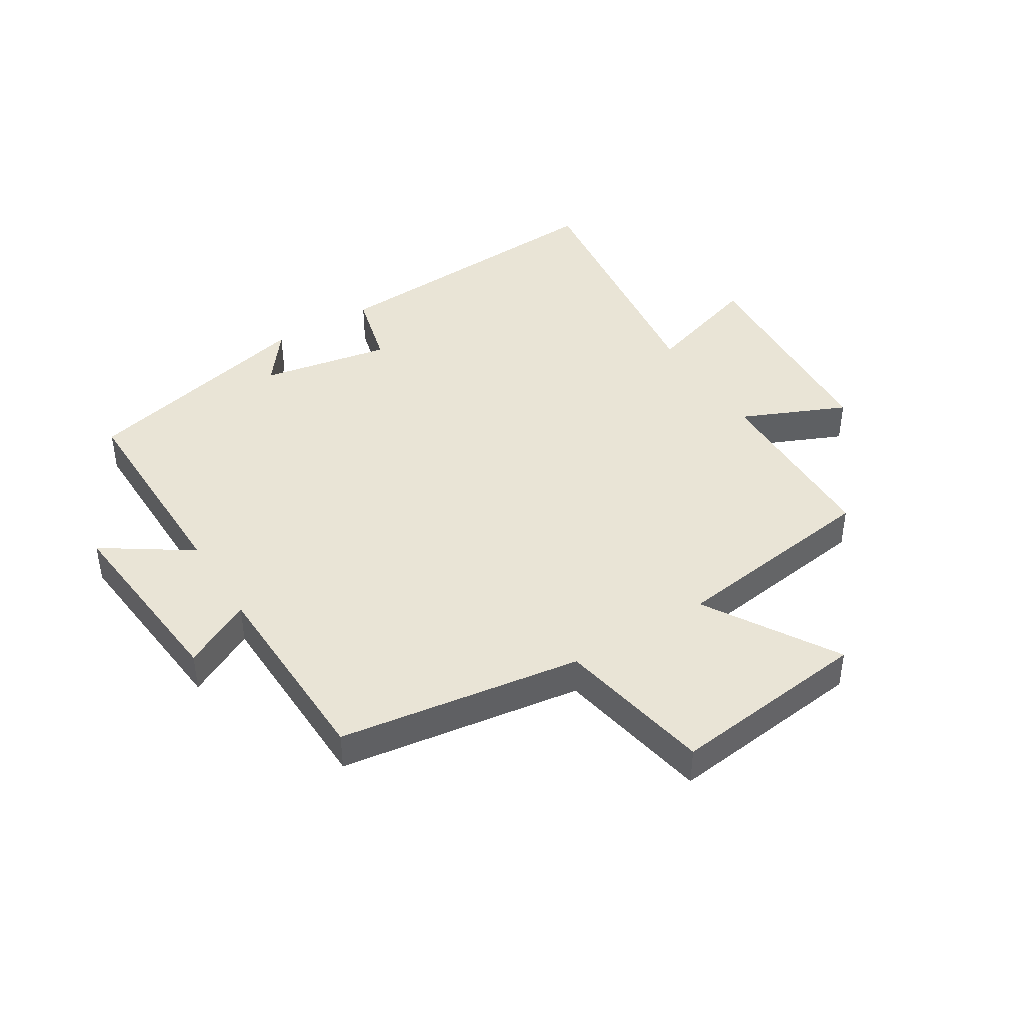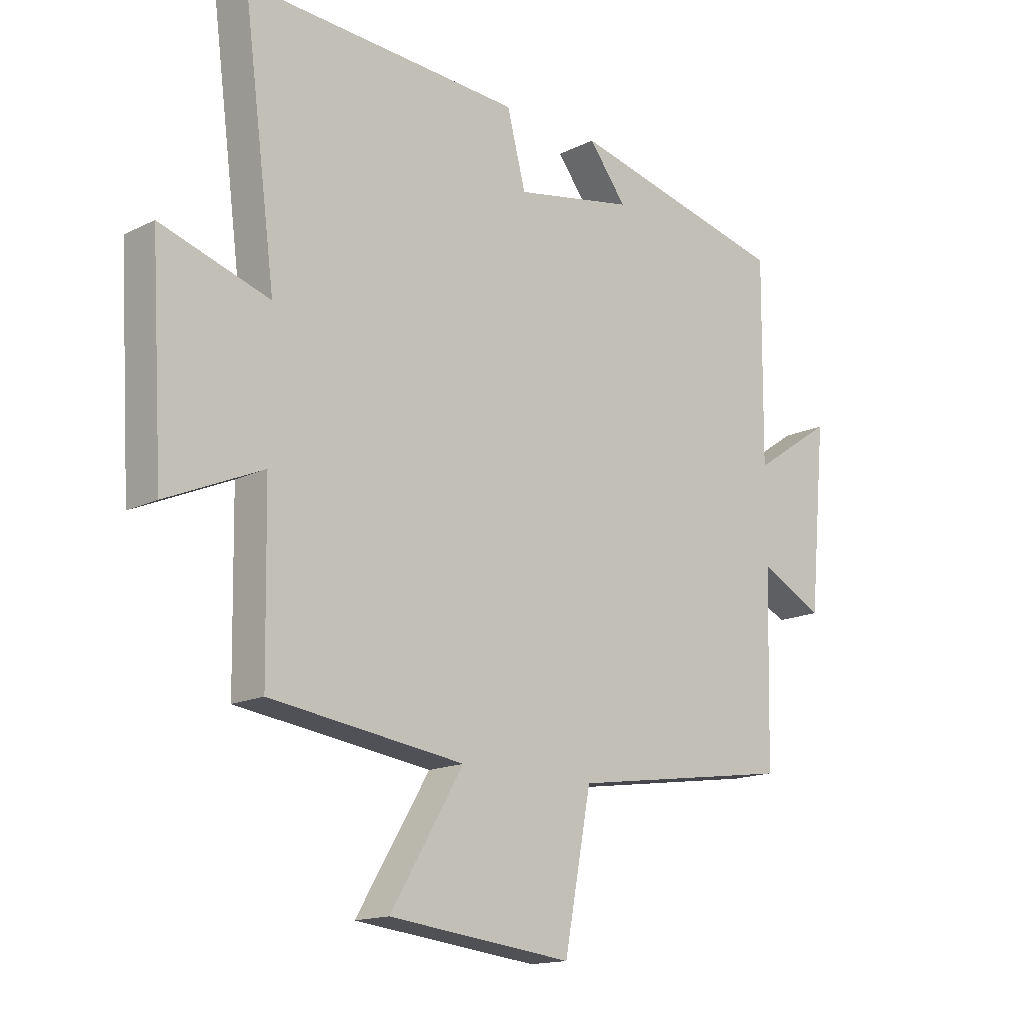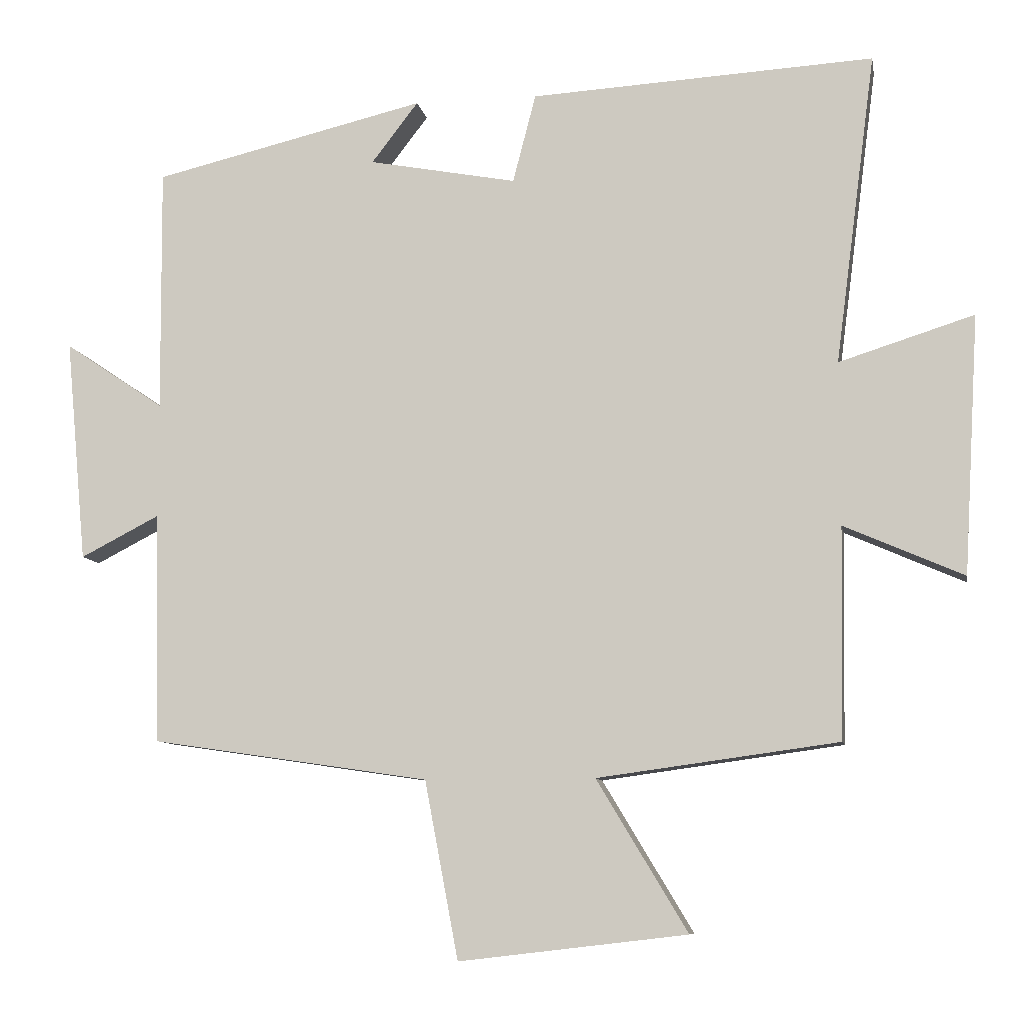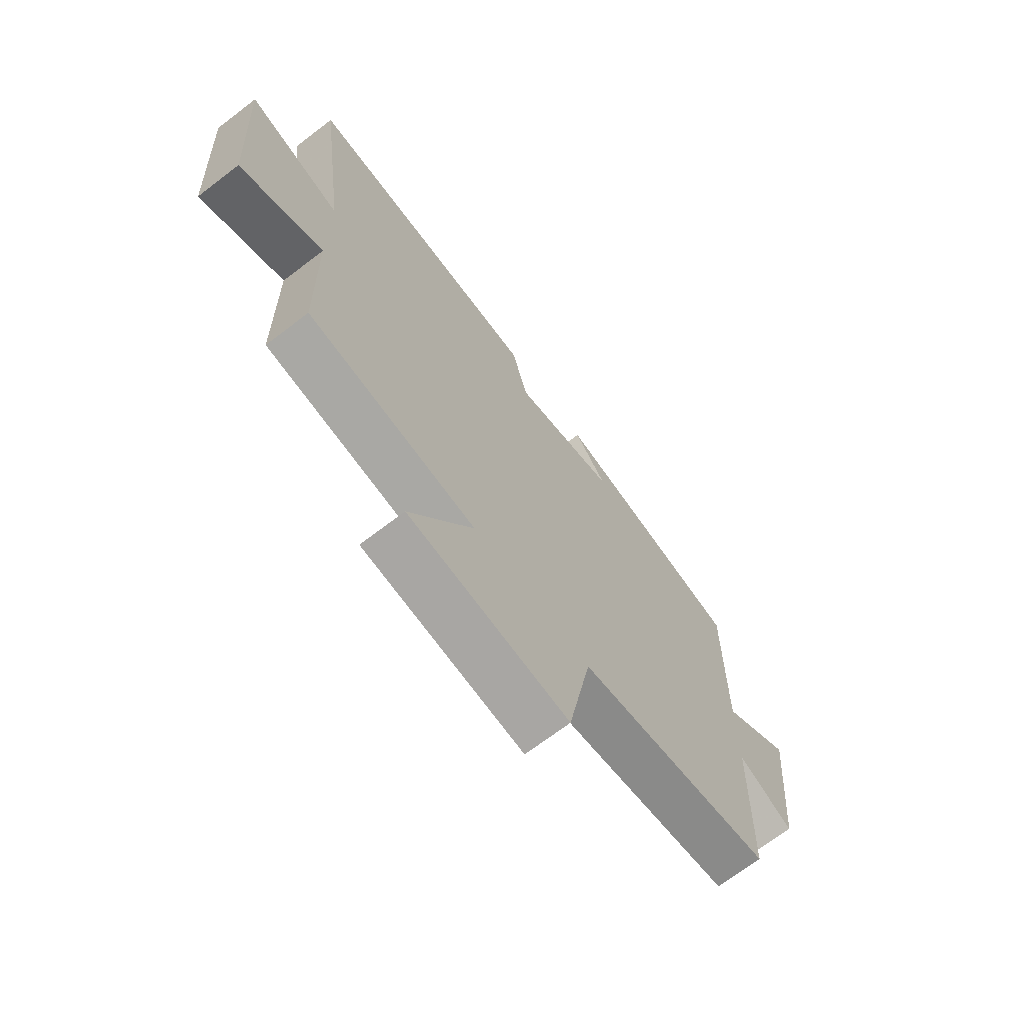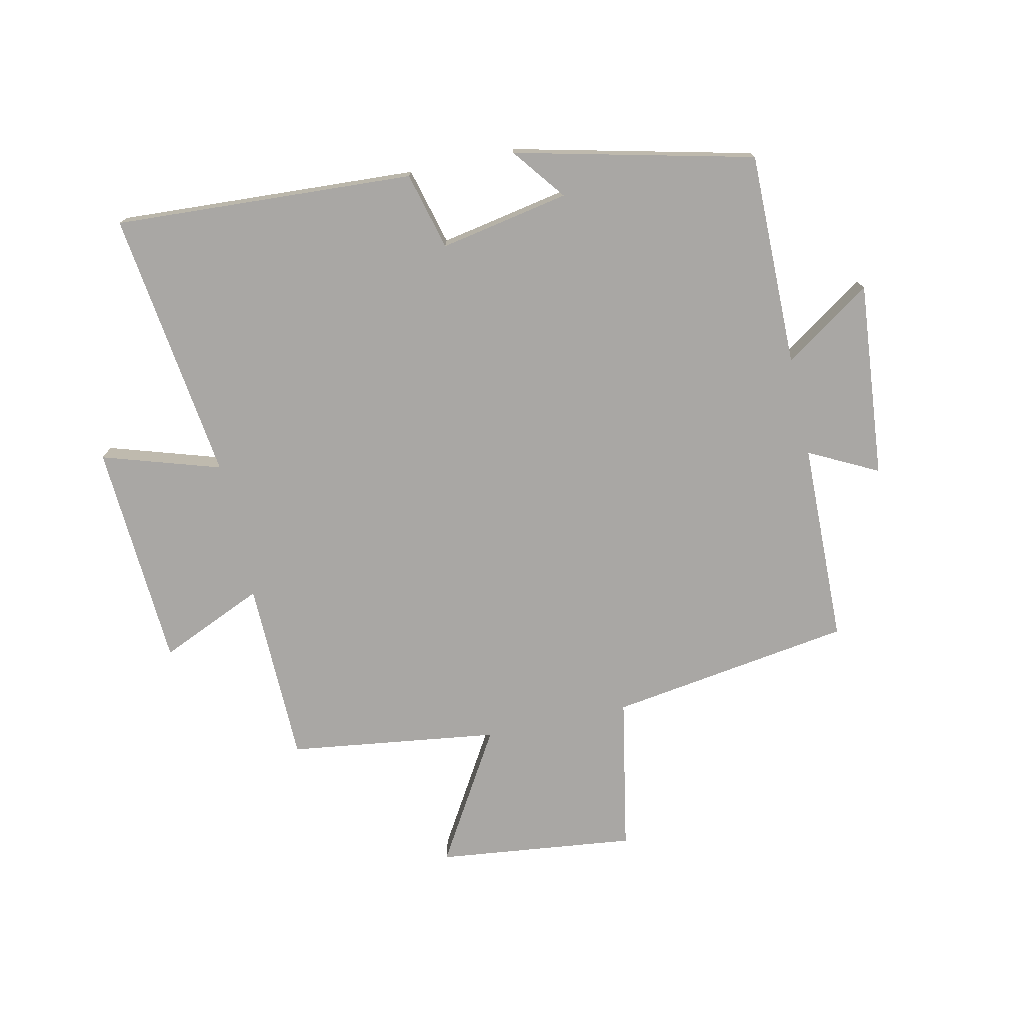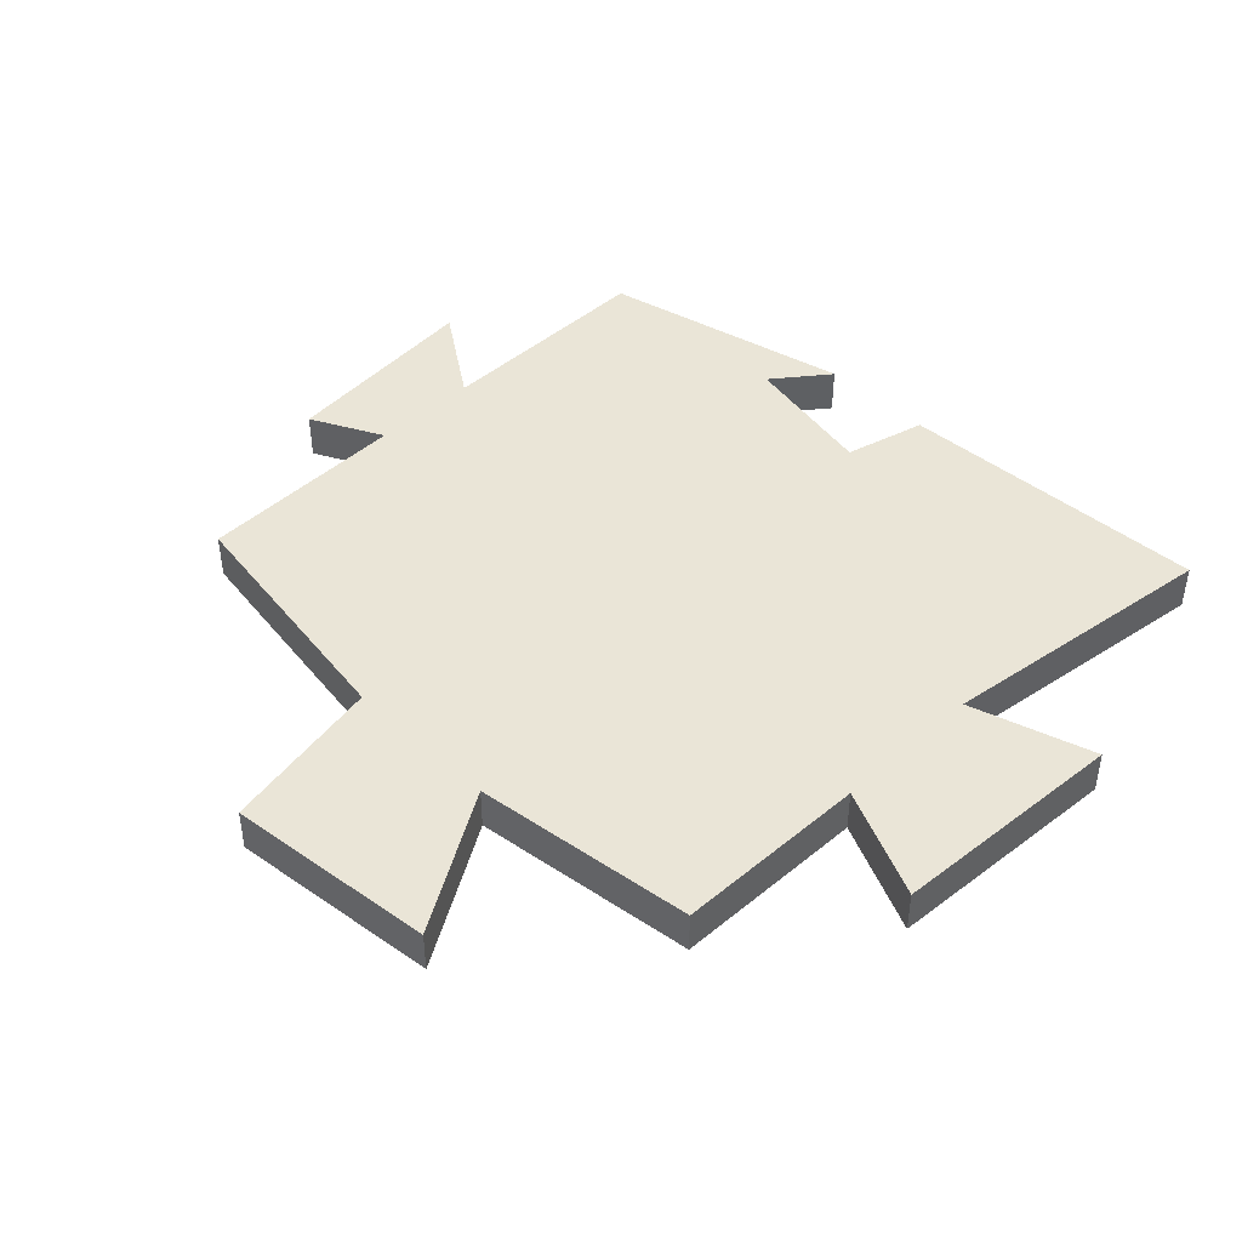
<metadata>
{"format":"obj","ext":"obj","renderer":"f3d","projection":"perspective","resolution":1024,"background":"white","views":[{"elev":42.7,"azim":148.1,"up":"+Y"},{"elev":-15.3,"azim":-43.6,"up":"+Z"},{"elev":-9.0,"azim":-169.9,"up":"+Z"},{"elev":-69.7,"azim":-52.6,"up":"+Z"},{"elev":-74.8,"azim":12.4,"up":"+Y"},{"elev":44.3,"azim":-134.6,"up":"+Y"}]}
</metadata>
<code>
v 0.503 0.07 0.407
v 0.5 0.07 0.056
v 0.643 0.07 0.152
v 0.613 0.07 -0.168
v 0.5 0.07 -0.11
v 0.492 0.07 -0.441
v 0.094 0.07 -0.5
v 0.046 0.07 -0.754
v -0.28 0.07 -0.716
v -0.15 0.07 -0.5
v -0.495 0.07 -0.453
v -0.5 0.07 -0.151
v -0.671 0.07 -0.226
v -0.693 0.07 0.144
v -0.5 0.07 0.083
v -0.558 0.07 0.528
v -0.066 0.07 0.5
v -0.033 0.07 0.373
v 0.179 0.07 0.413
v 0.112 0.07 0.5
v 0.503 0 0.407
v 0.5 0 0.056
v 0.643 0 0.152
v 0.613 0 -0.168
v 0.5 0 -0.11
v 0.492 0 -0.441
v 0.094 0 -0.5
v 0.046 0 -0.754
v -0.28 0 -0.716
v -0.15 0 -0.5
v -0.495 0 -0.453
v -0.5 0 -0.151
v -0.671 0 -0.226
v -0.693 0 0.144
v -0.5 0 0.083
v -0.558 0 0.528
v -0.066 0 0.5
v -0.033 0 0.373
v 0.179 0 0.413
v 0.112 0 0.5
f 19 20 1 2
f 18 19 2
f 15 16 17 18
f 15 18 2
f 12 13 14 15
f 12 15 2
f 11 12 2
f 10 11 2
f 7 8 9 10
f 7 10 2
f 6 7 2
f 5 6 2
f 2 3 4 5
f 22 21 40 39
f 22 39 38
f 38 37 36 35
f 22 38 35
f 35 34 33 32
f 22 35 32
f 22 32 31
f 22 31 30
f 30 29 28 27
f 22 30 27
f 22 27 26
f 22 26 25
f 25 24 23 22
f 1 21 22 2
f 2 22 23 3
f 3 23 24 4
f 4 24 25 5
f 5 25 26 6
f 6 26 27 7
f 7 27 28 8
f 8 28 29 9
f 9 29 30 10
f 10 30 31 11
f 11 31 32 12
f 12 32 33 13
f 13 33 34 14
f 14 34 35 15
f 15 35 36 16
f 16 36 37 17
f 17 37 38 18
f 18 38 39 19
f 19 39 40 20
f 20 40 21 1

</code>
